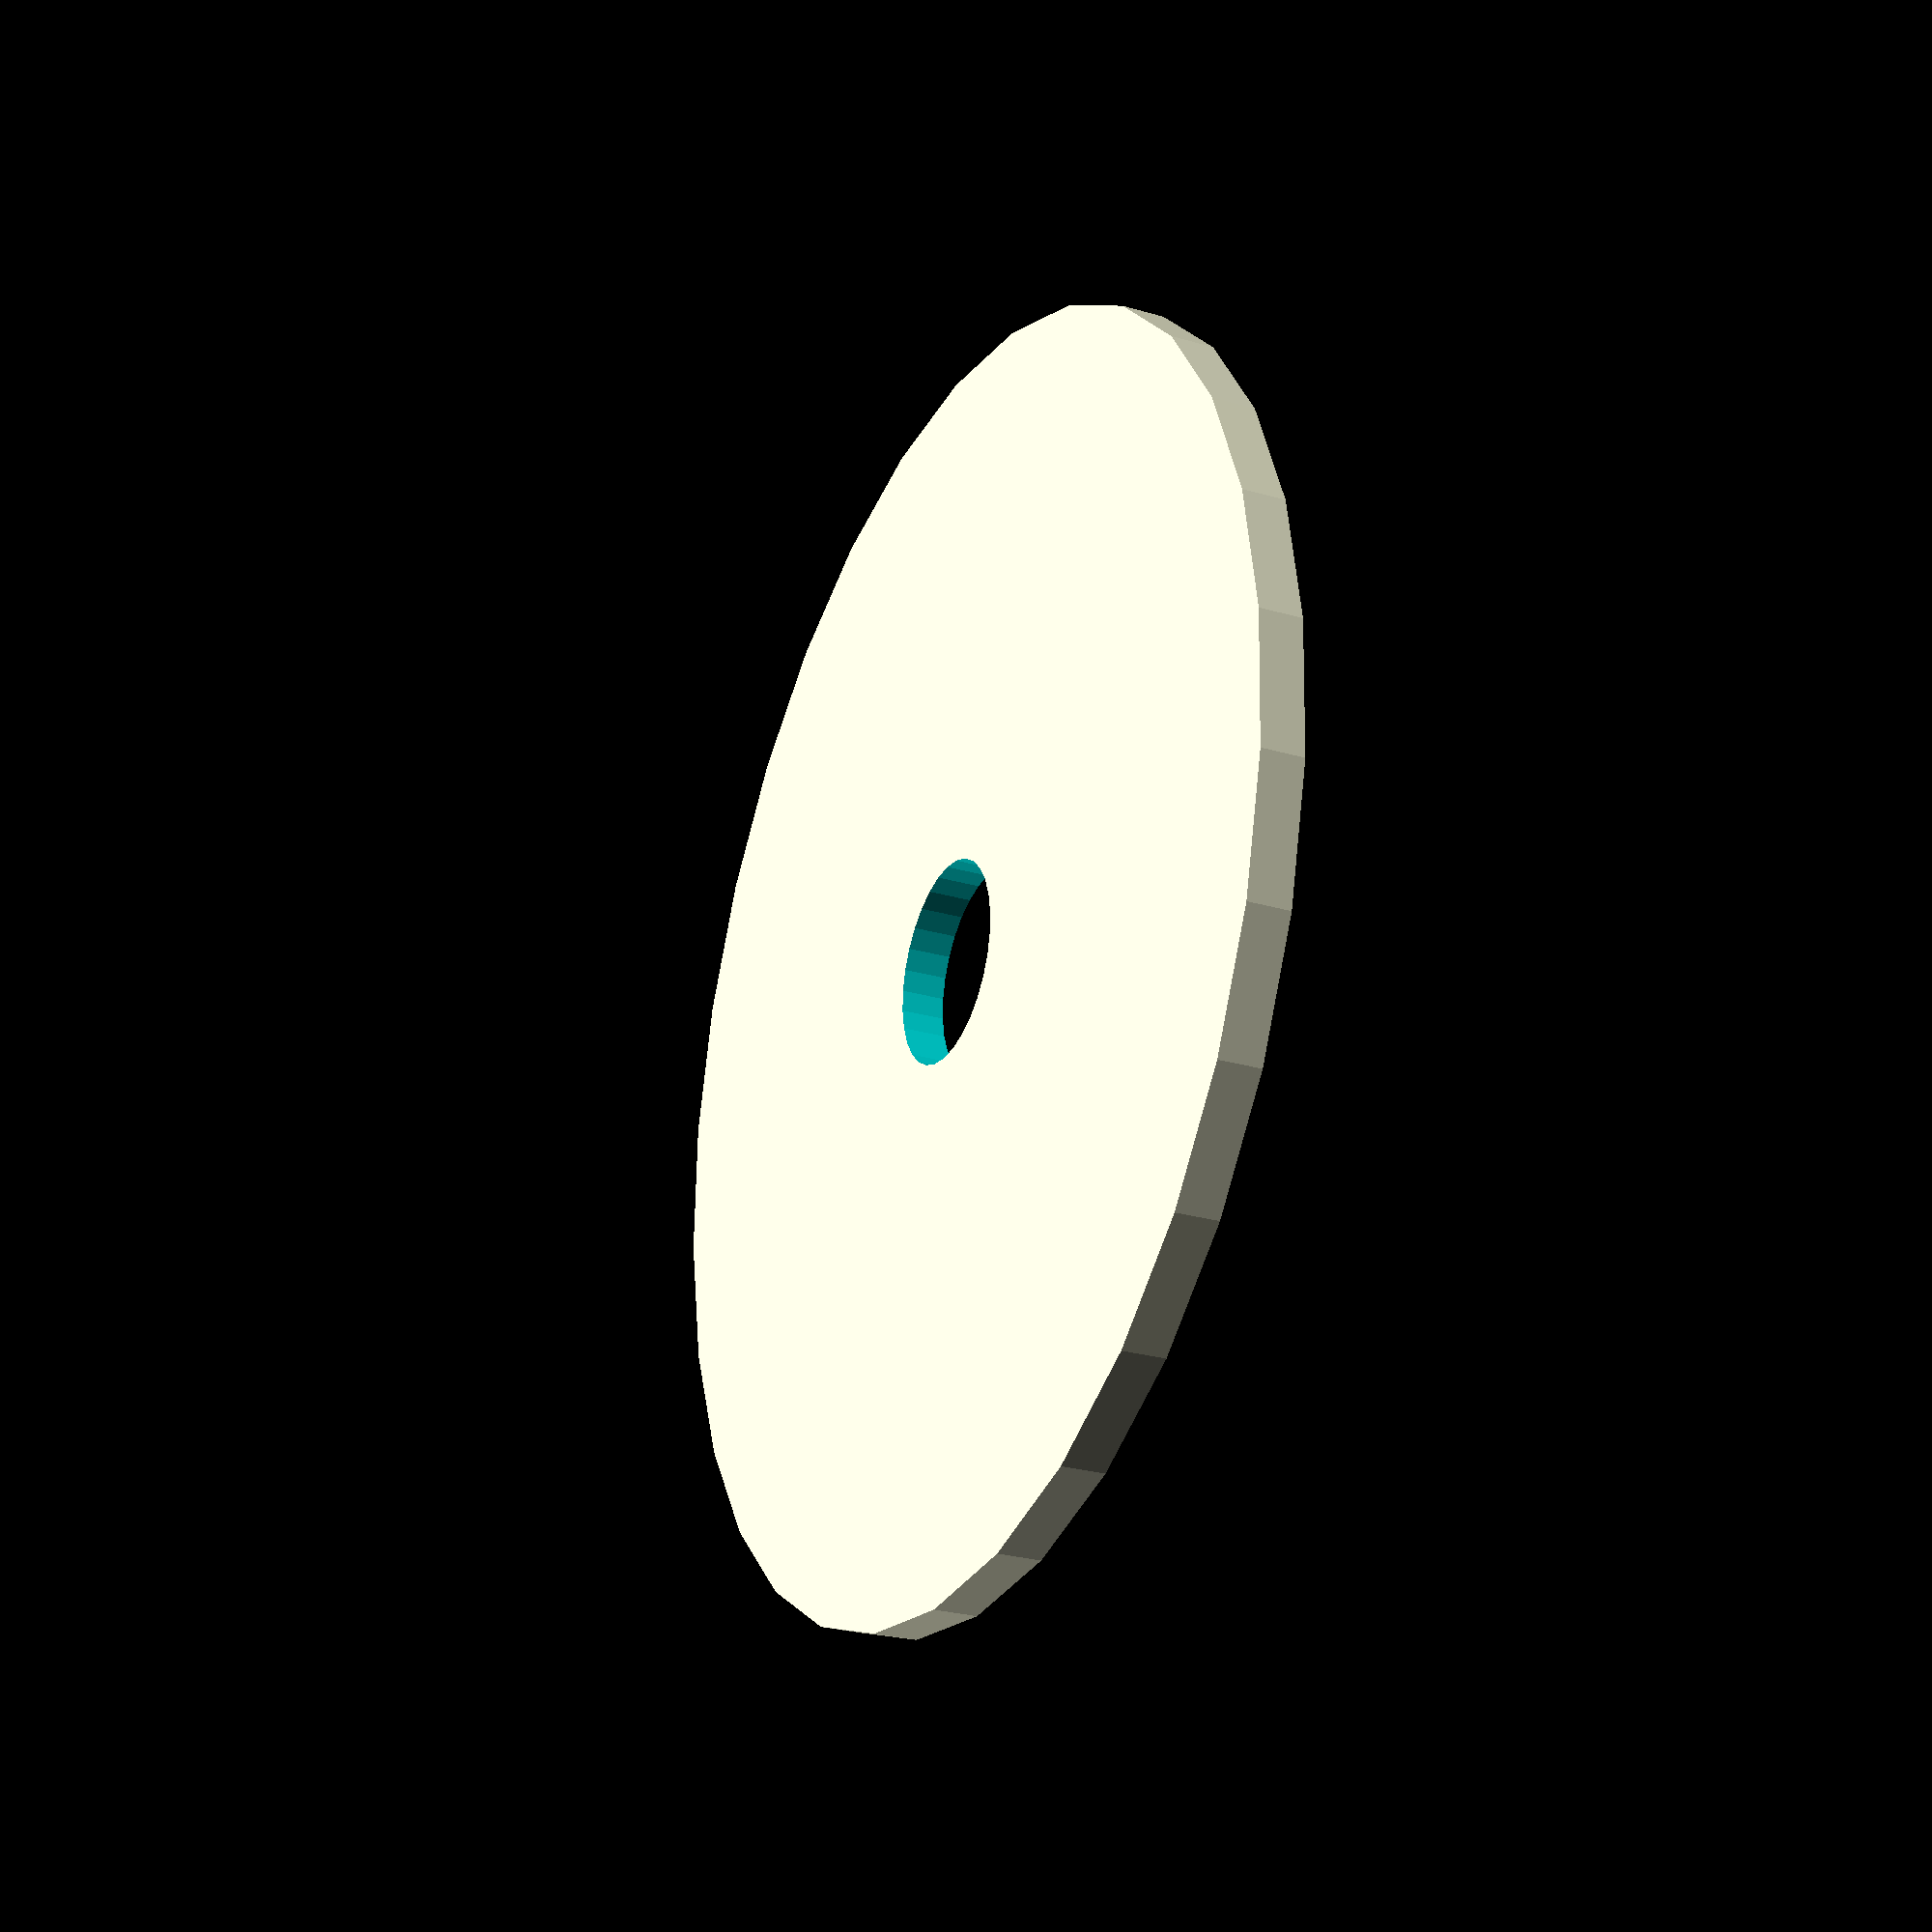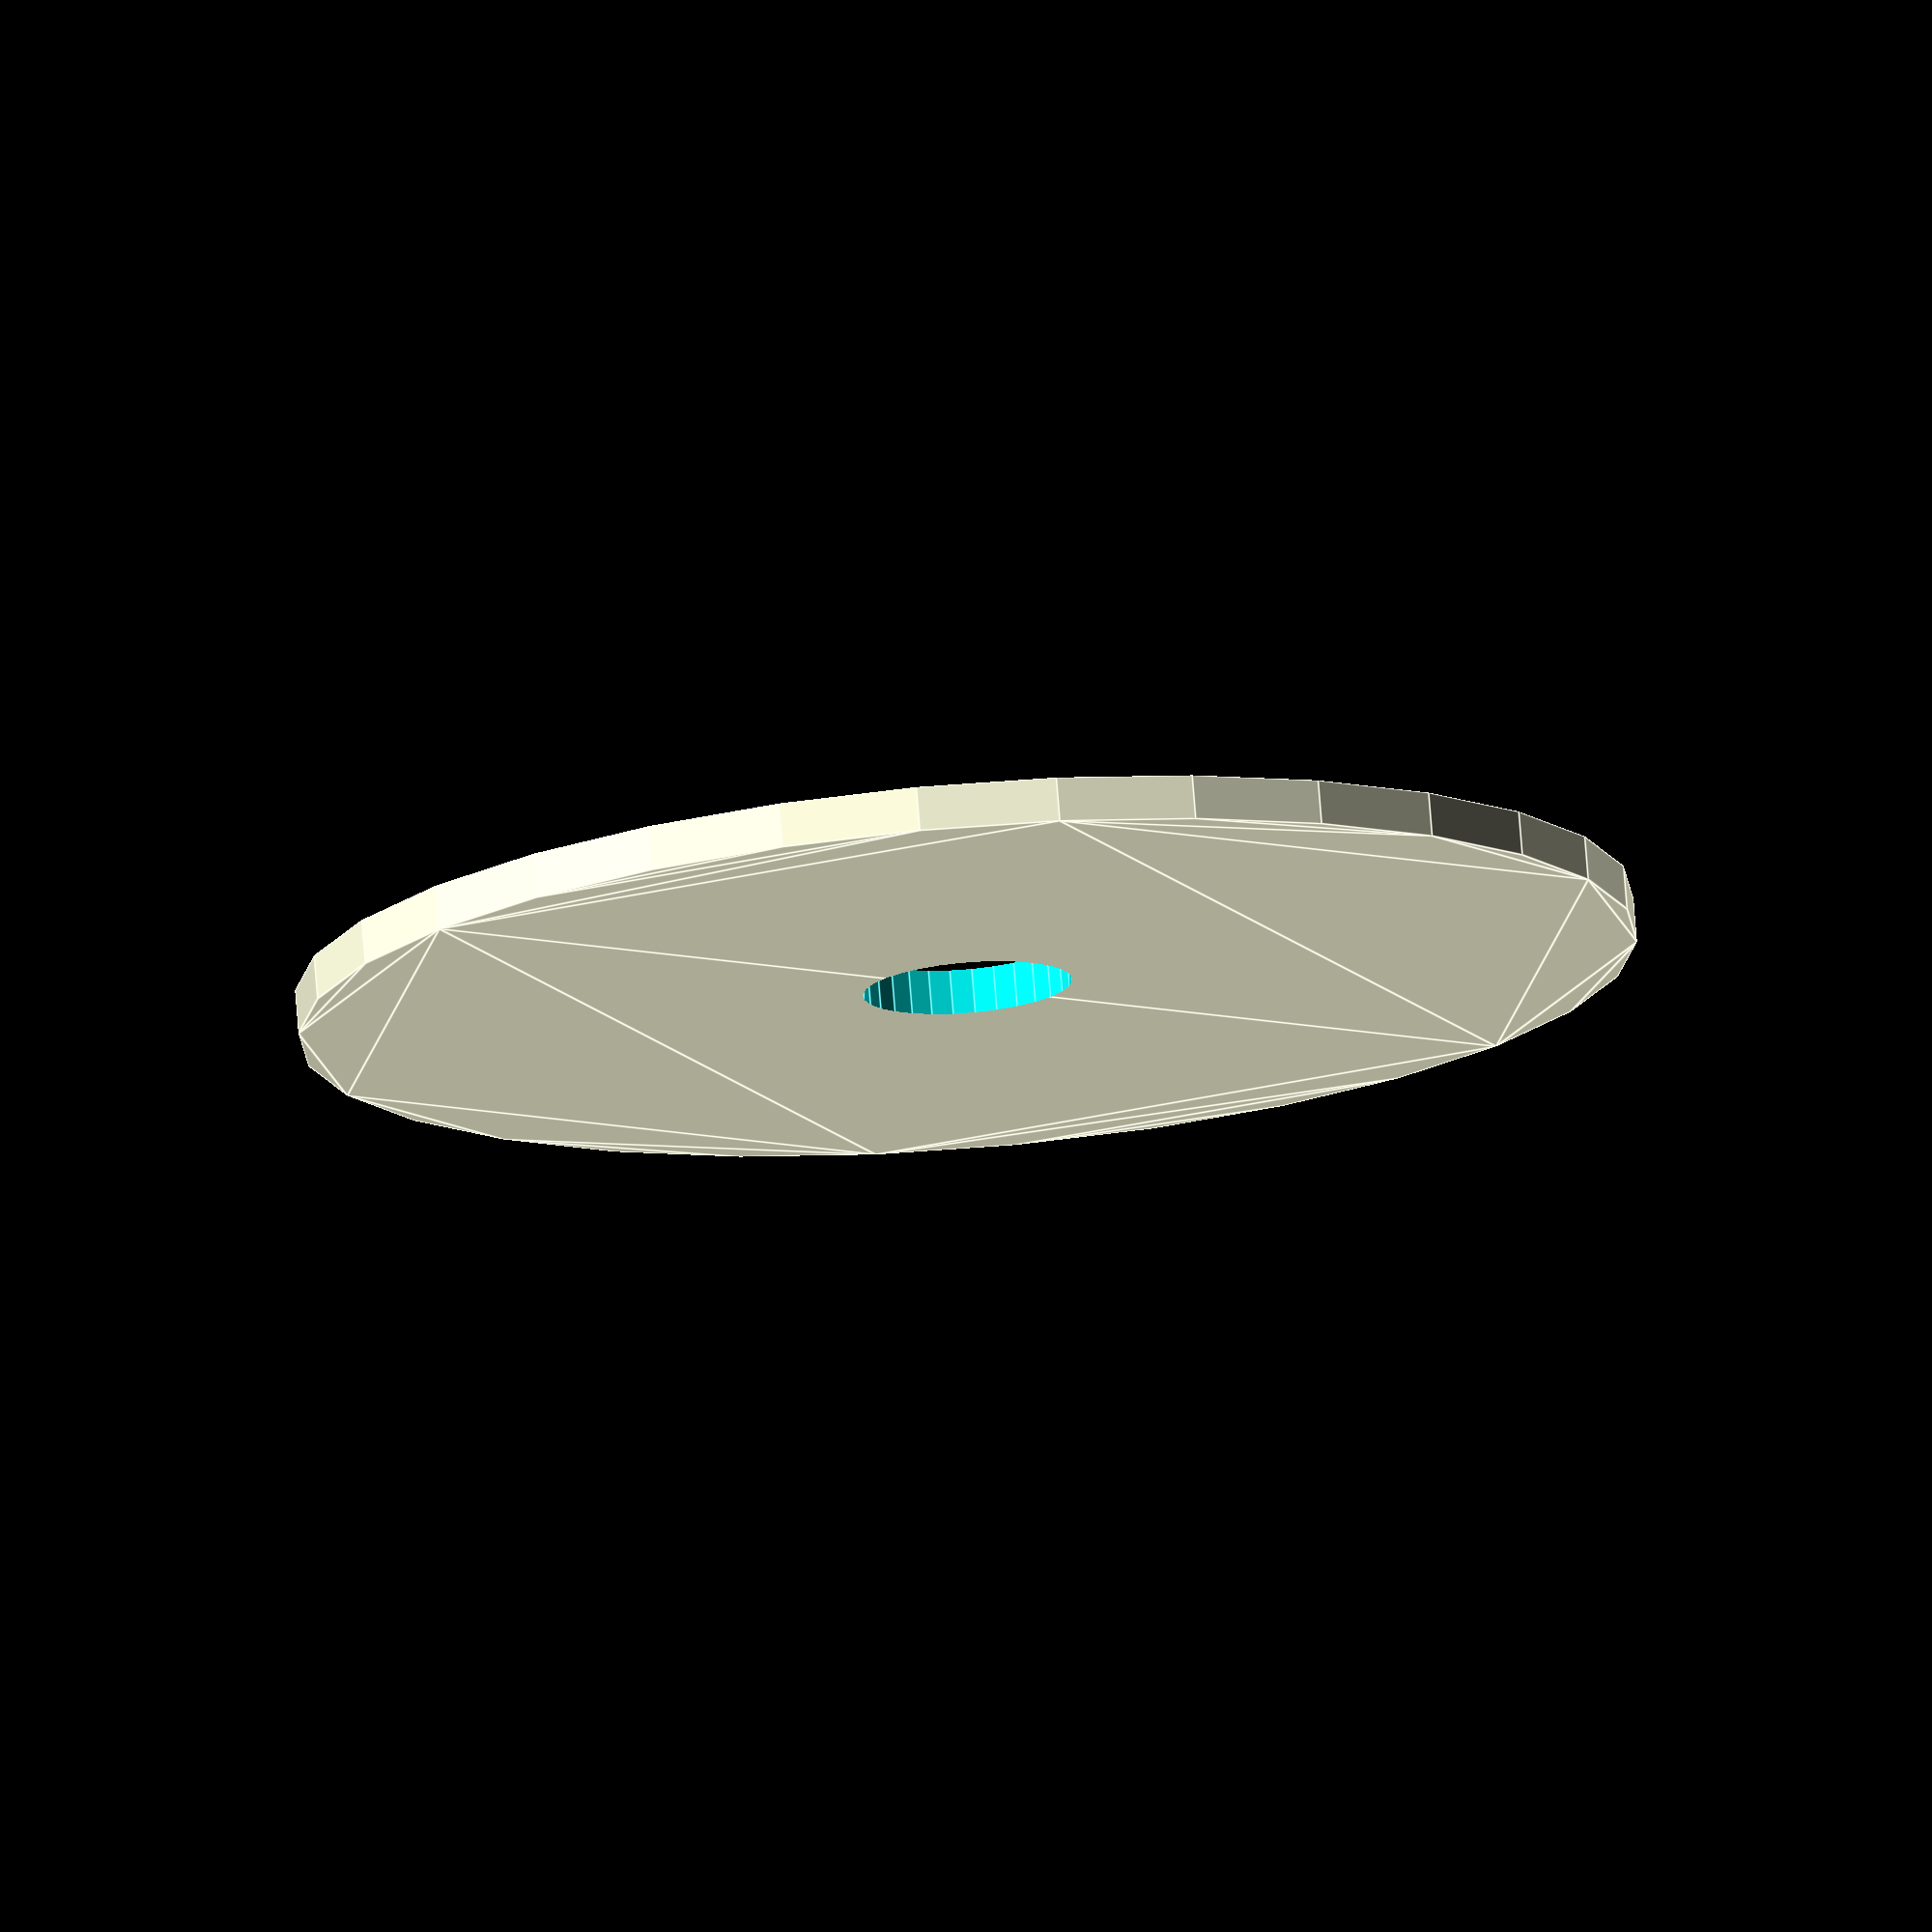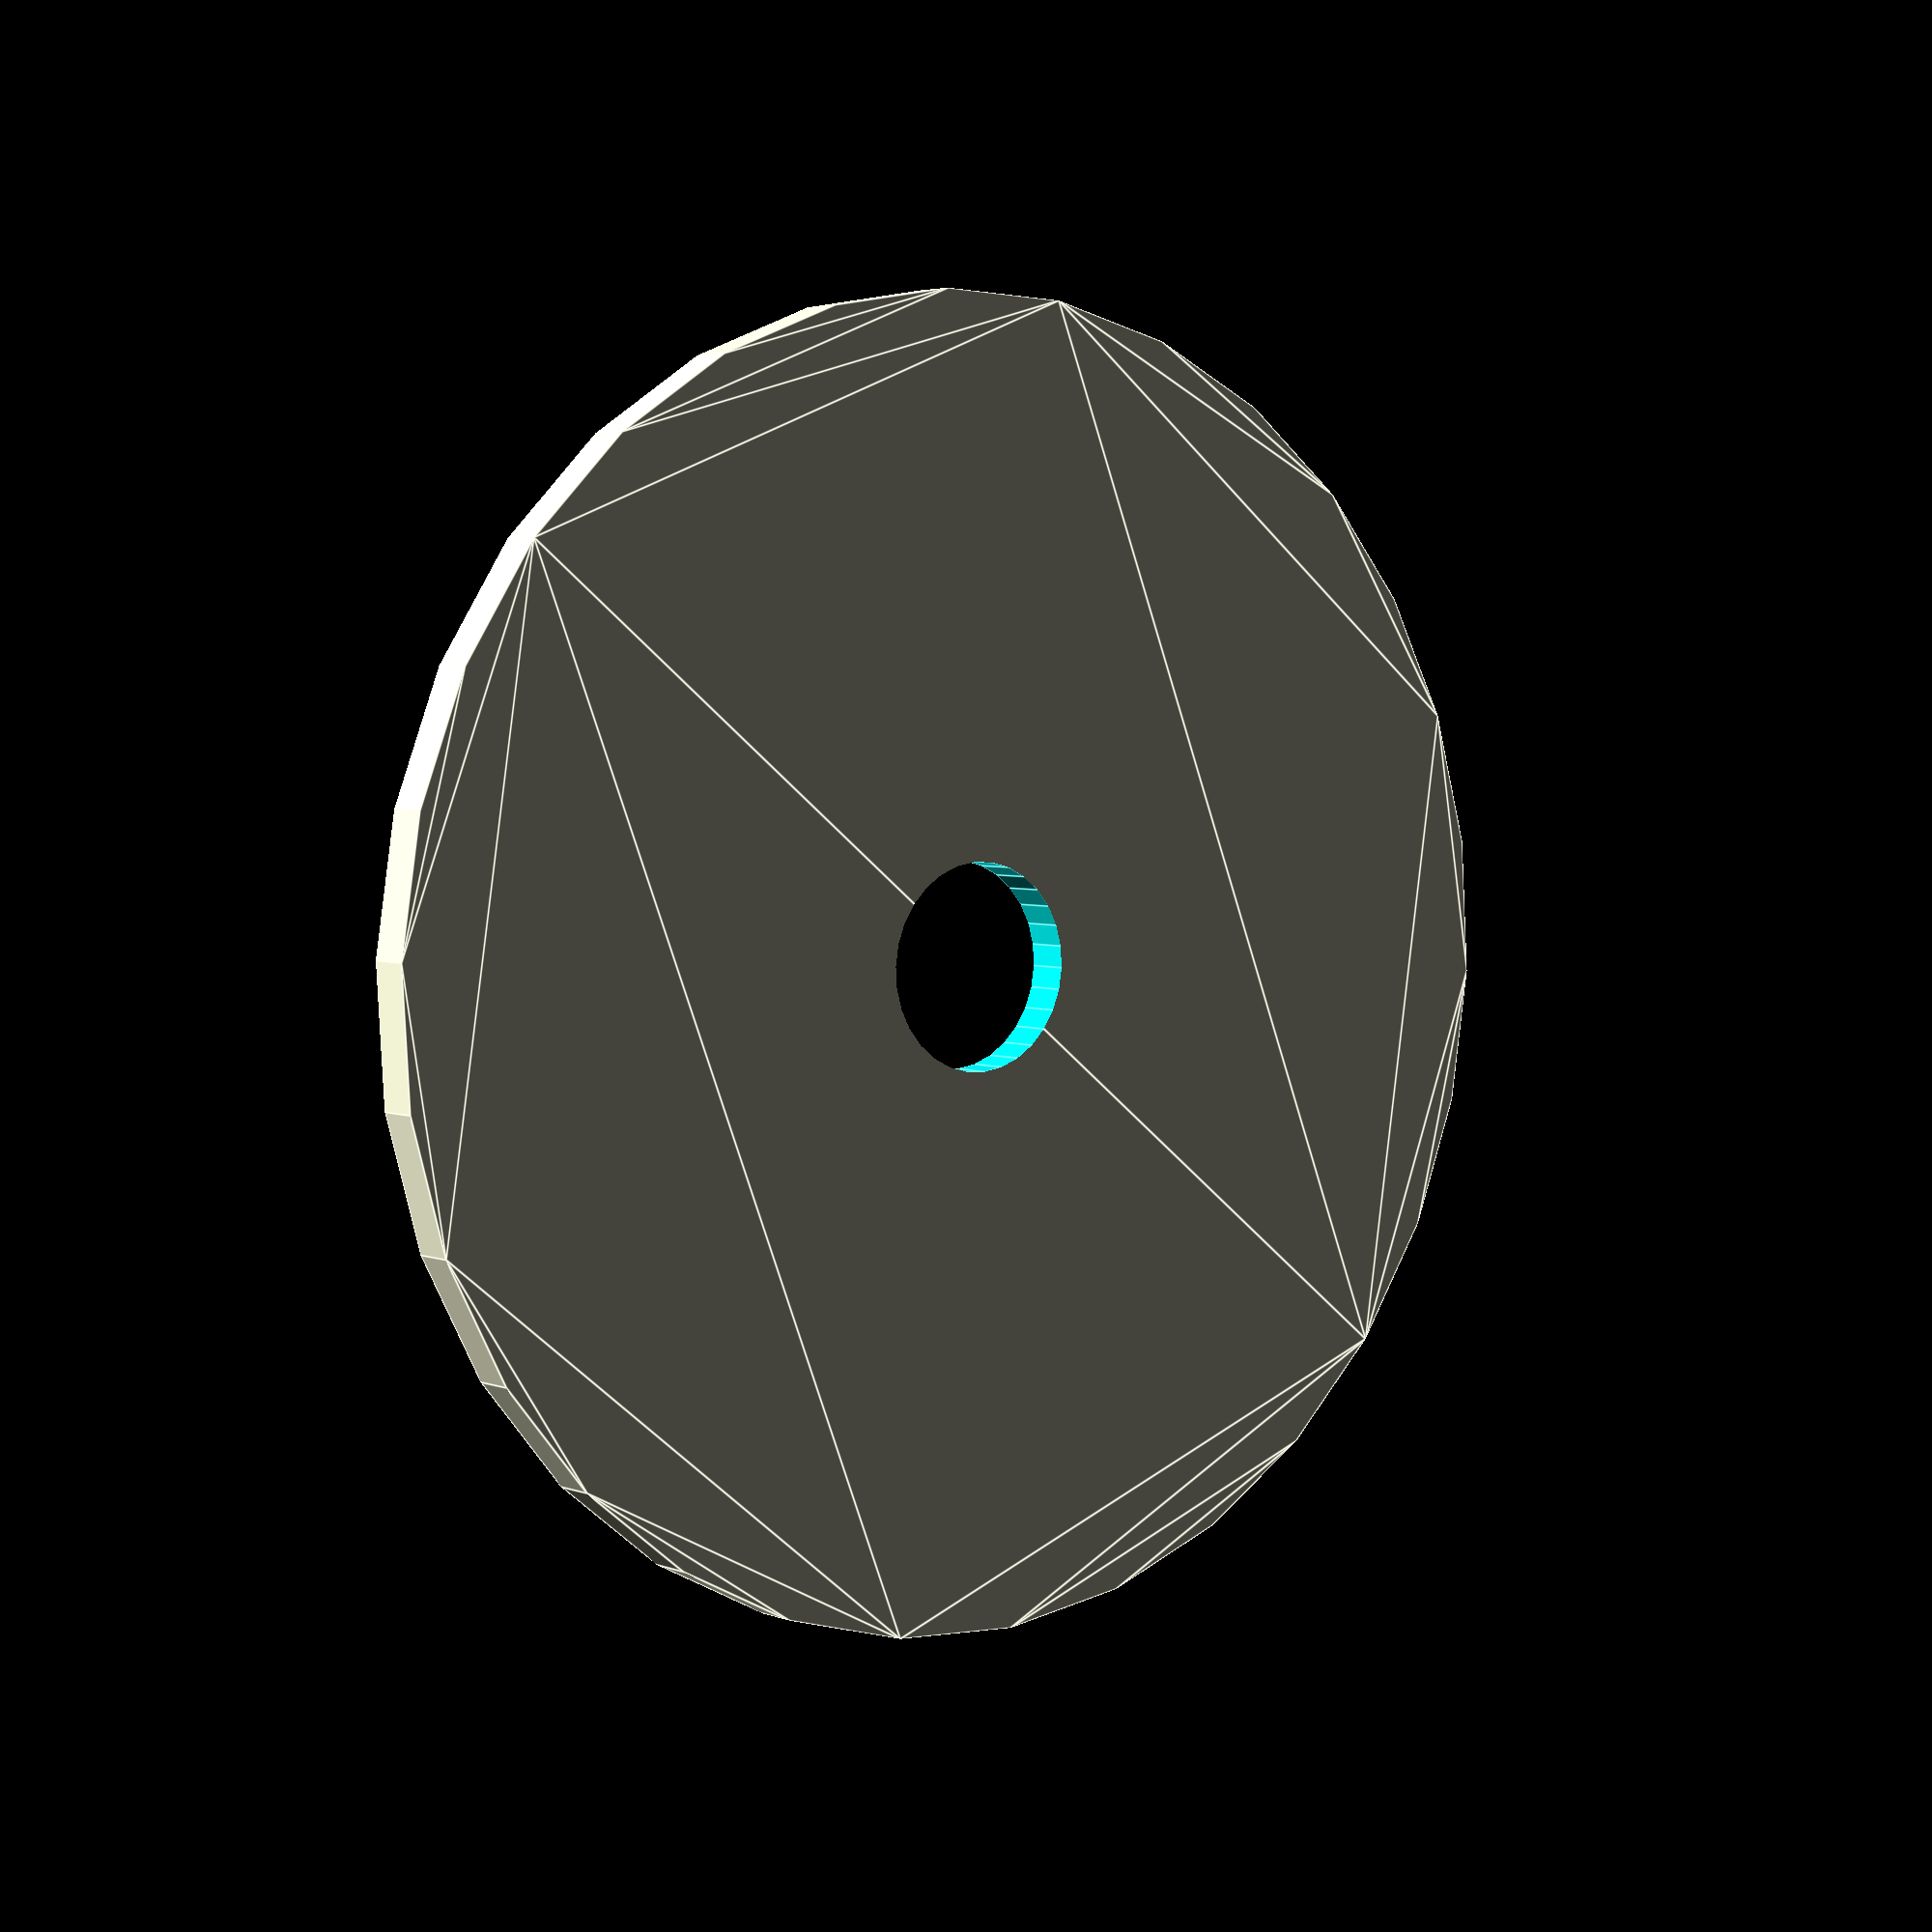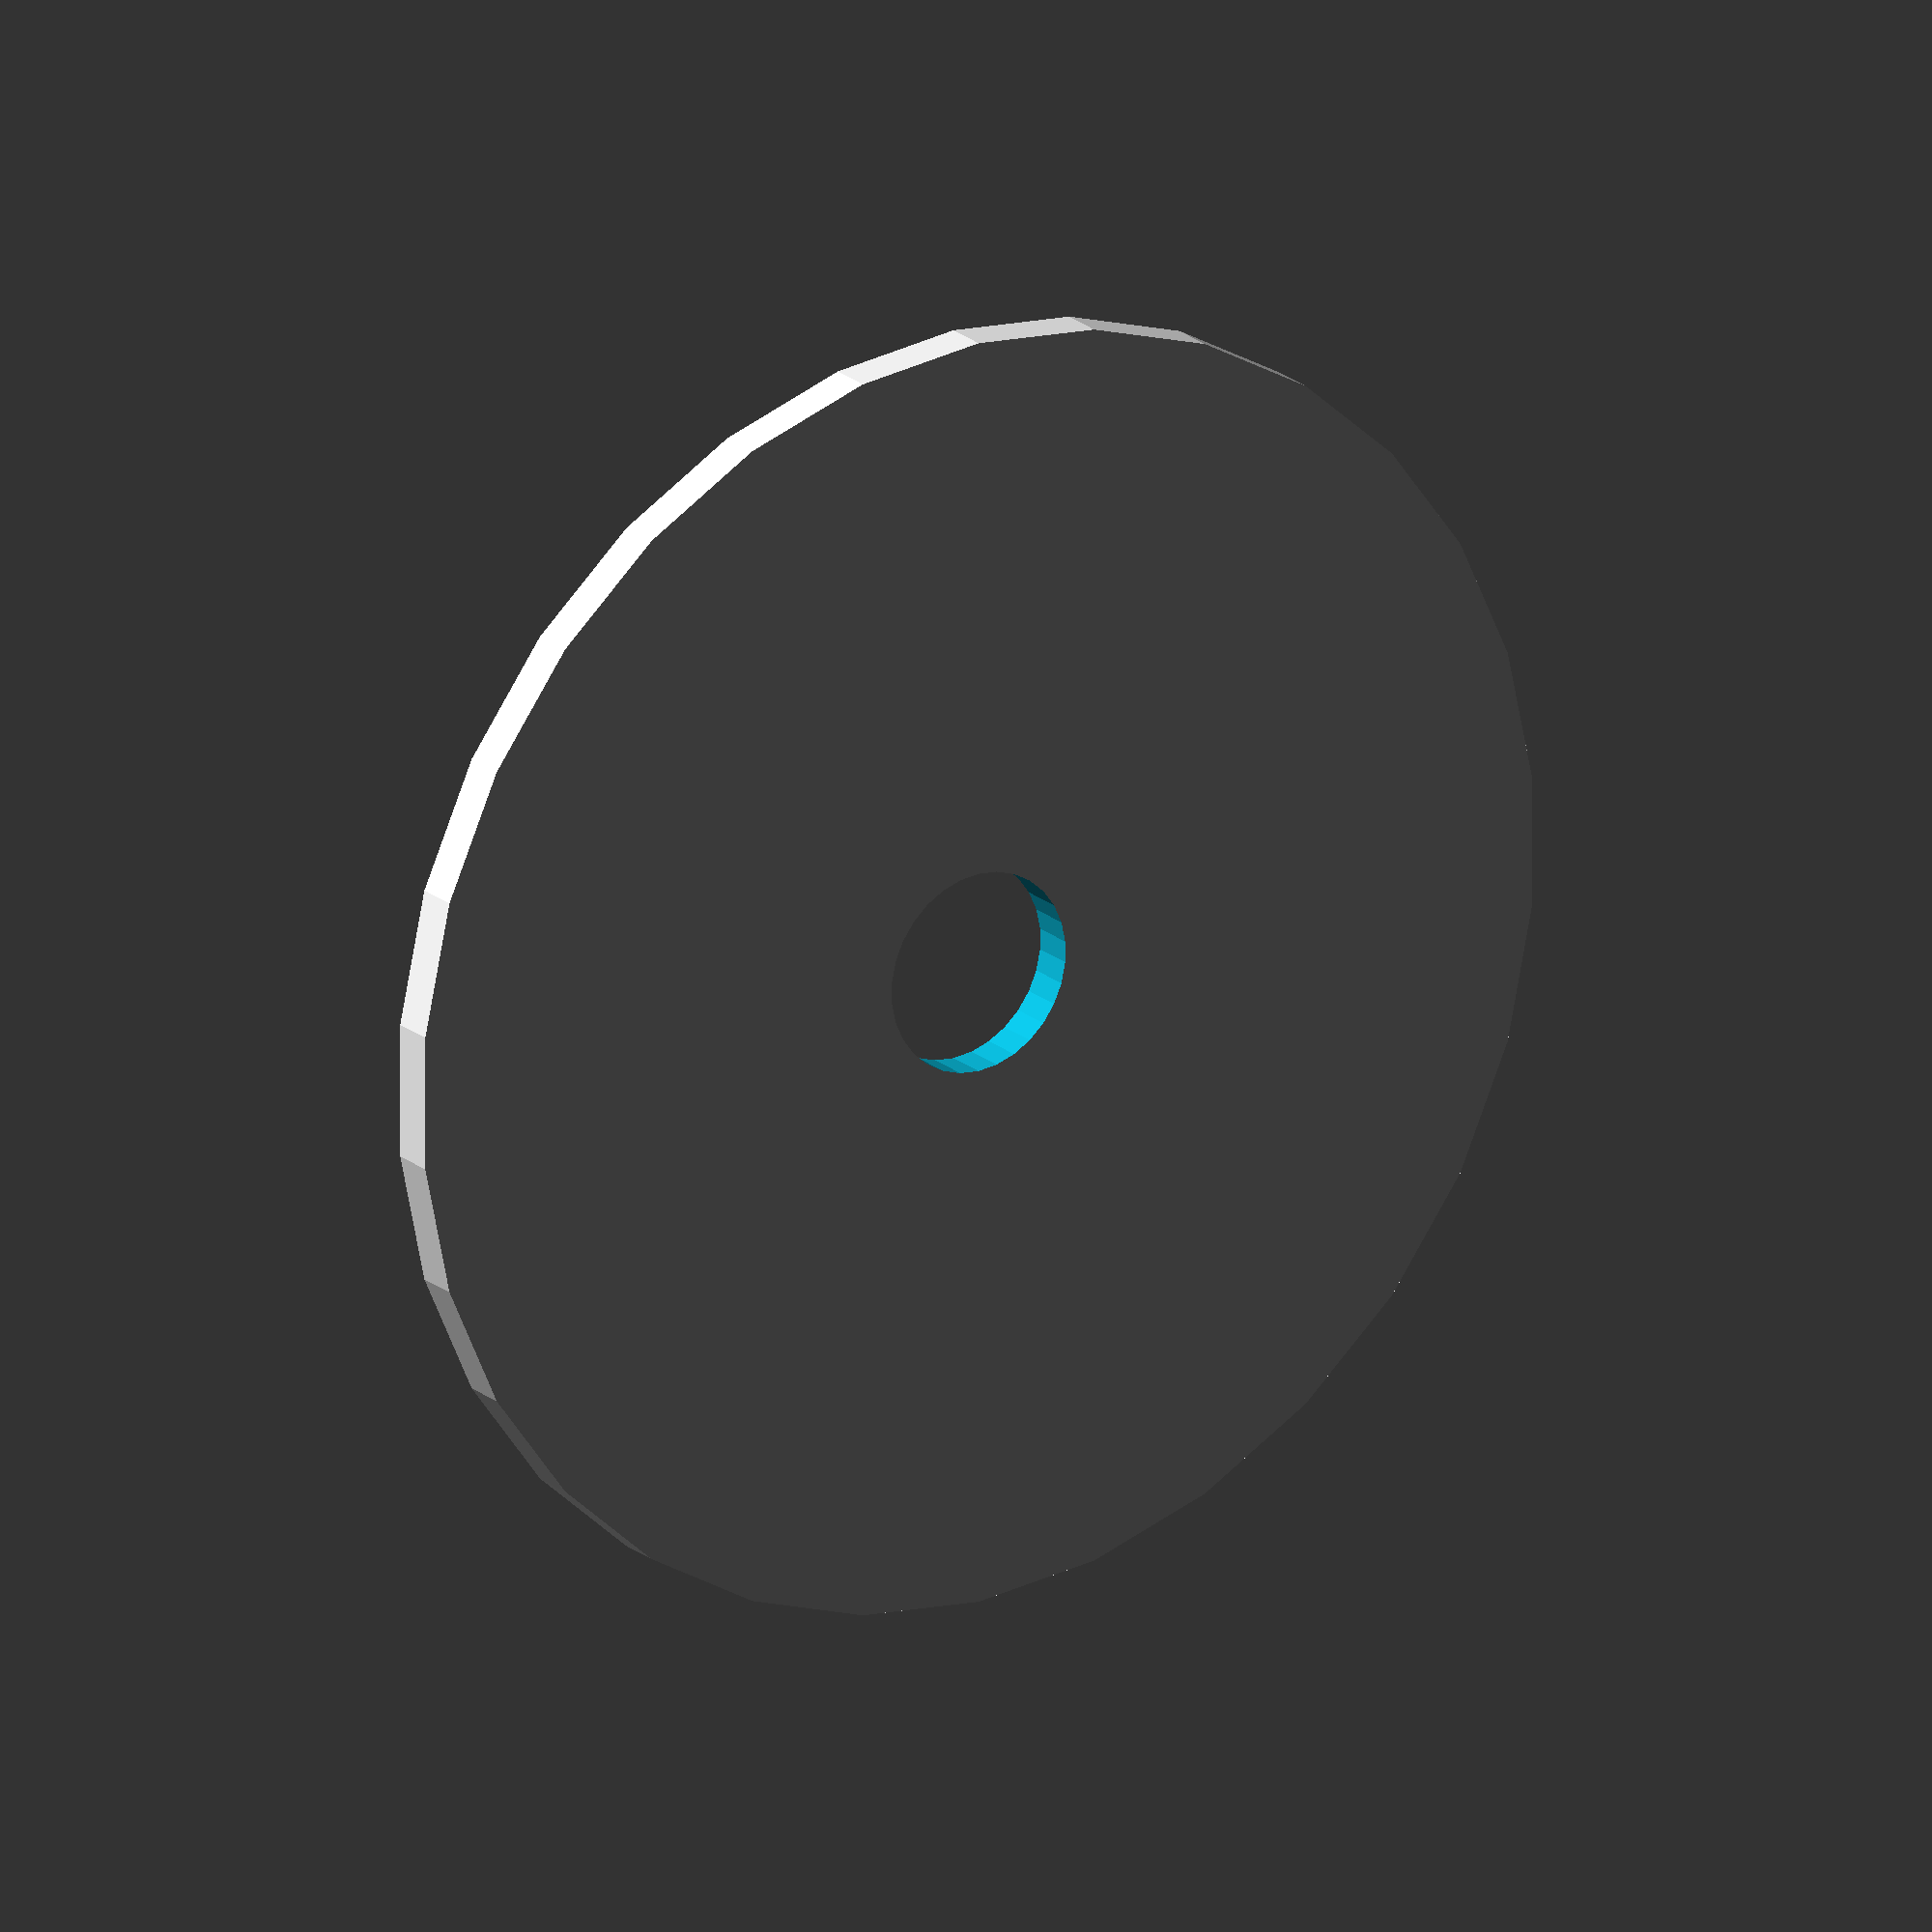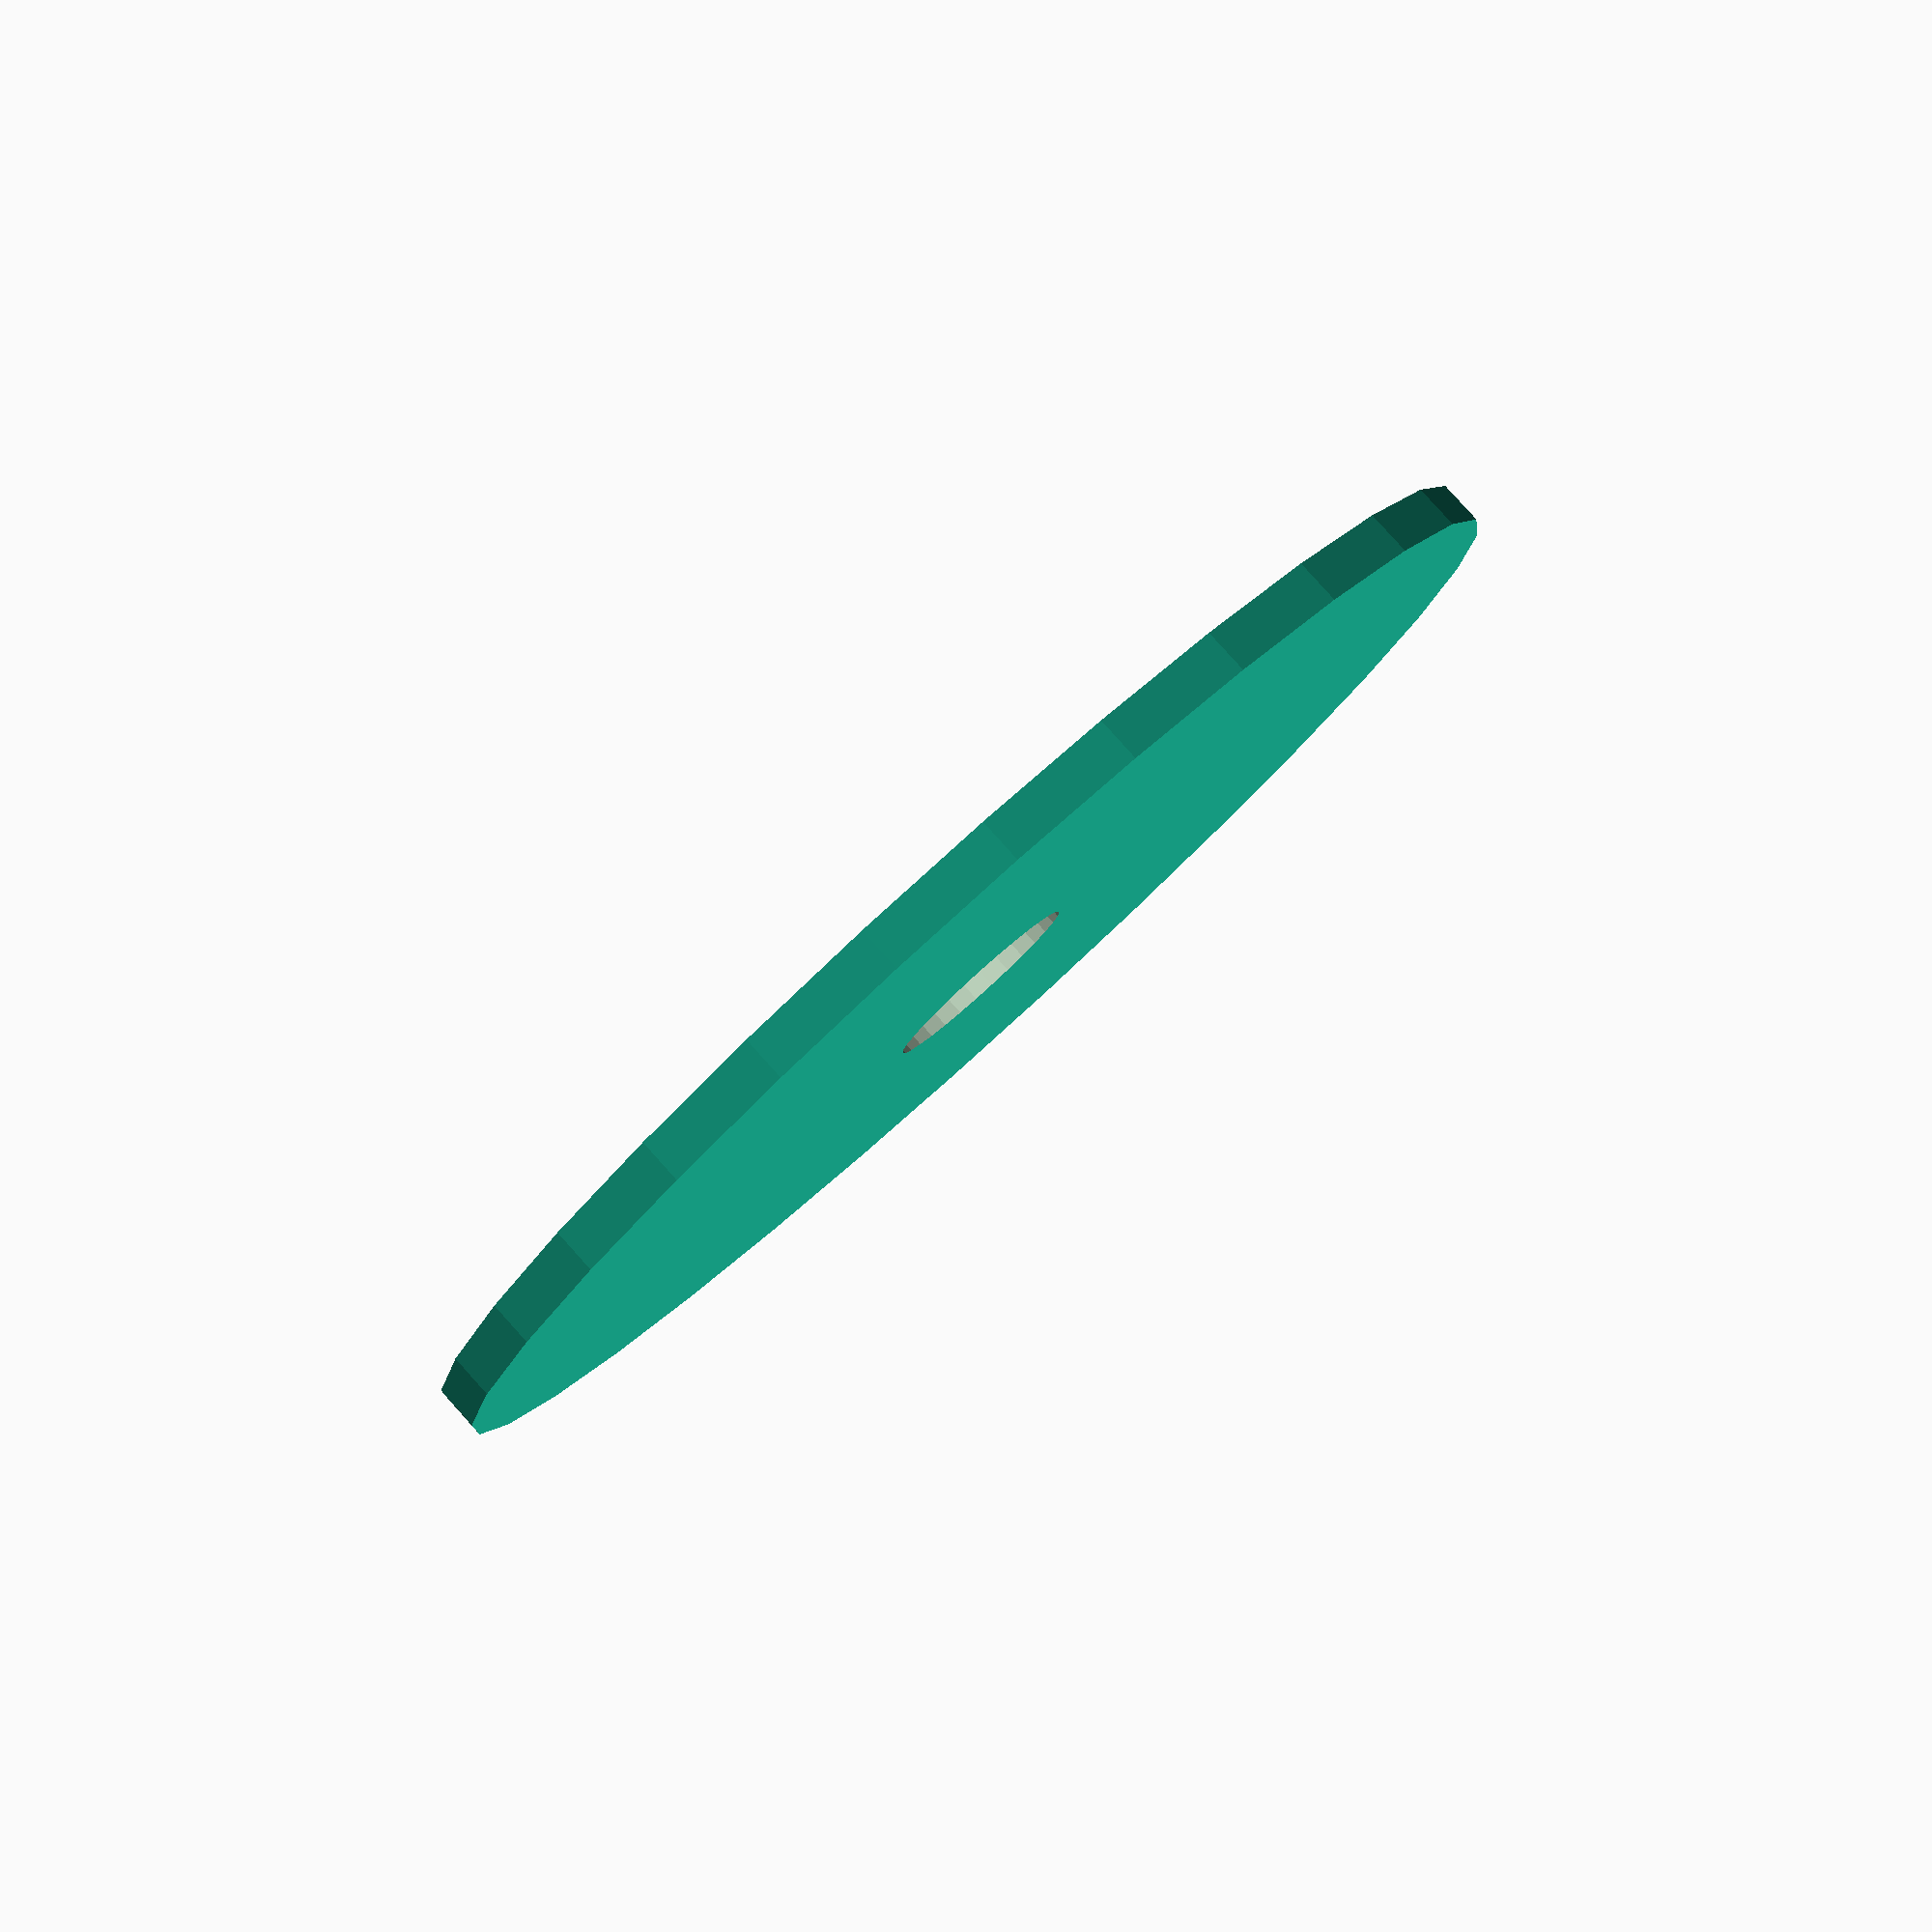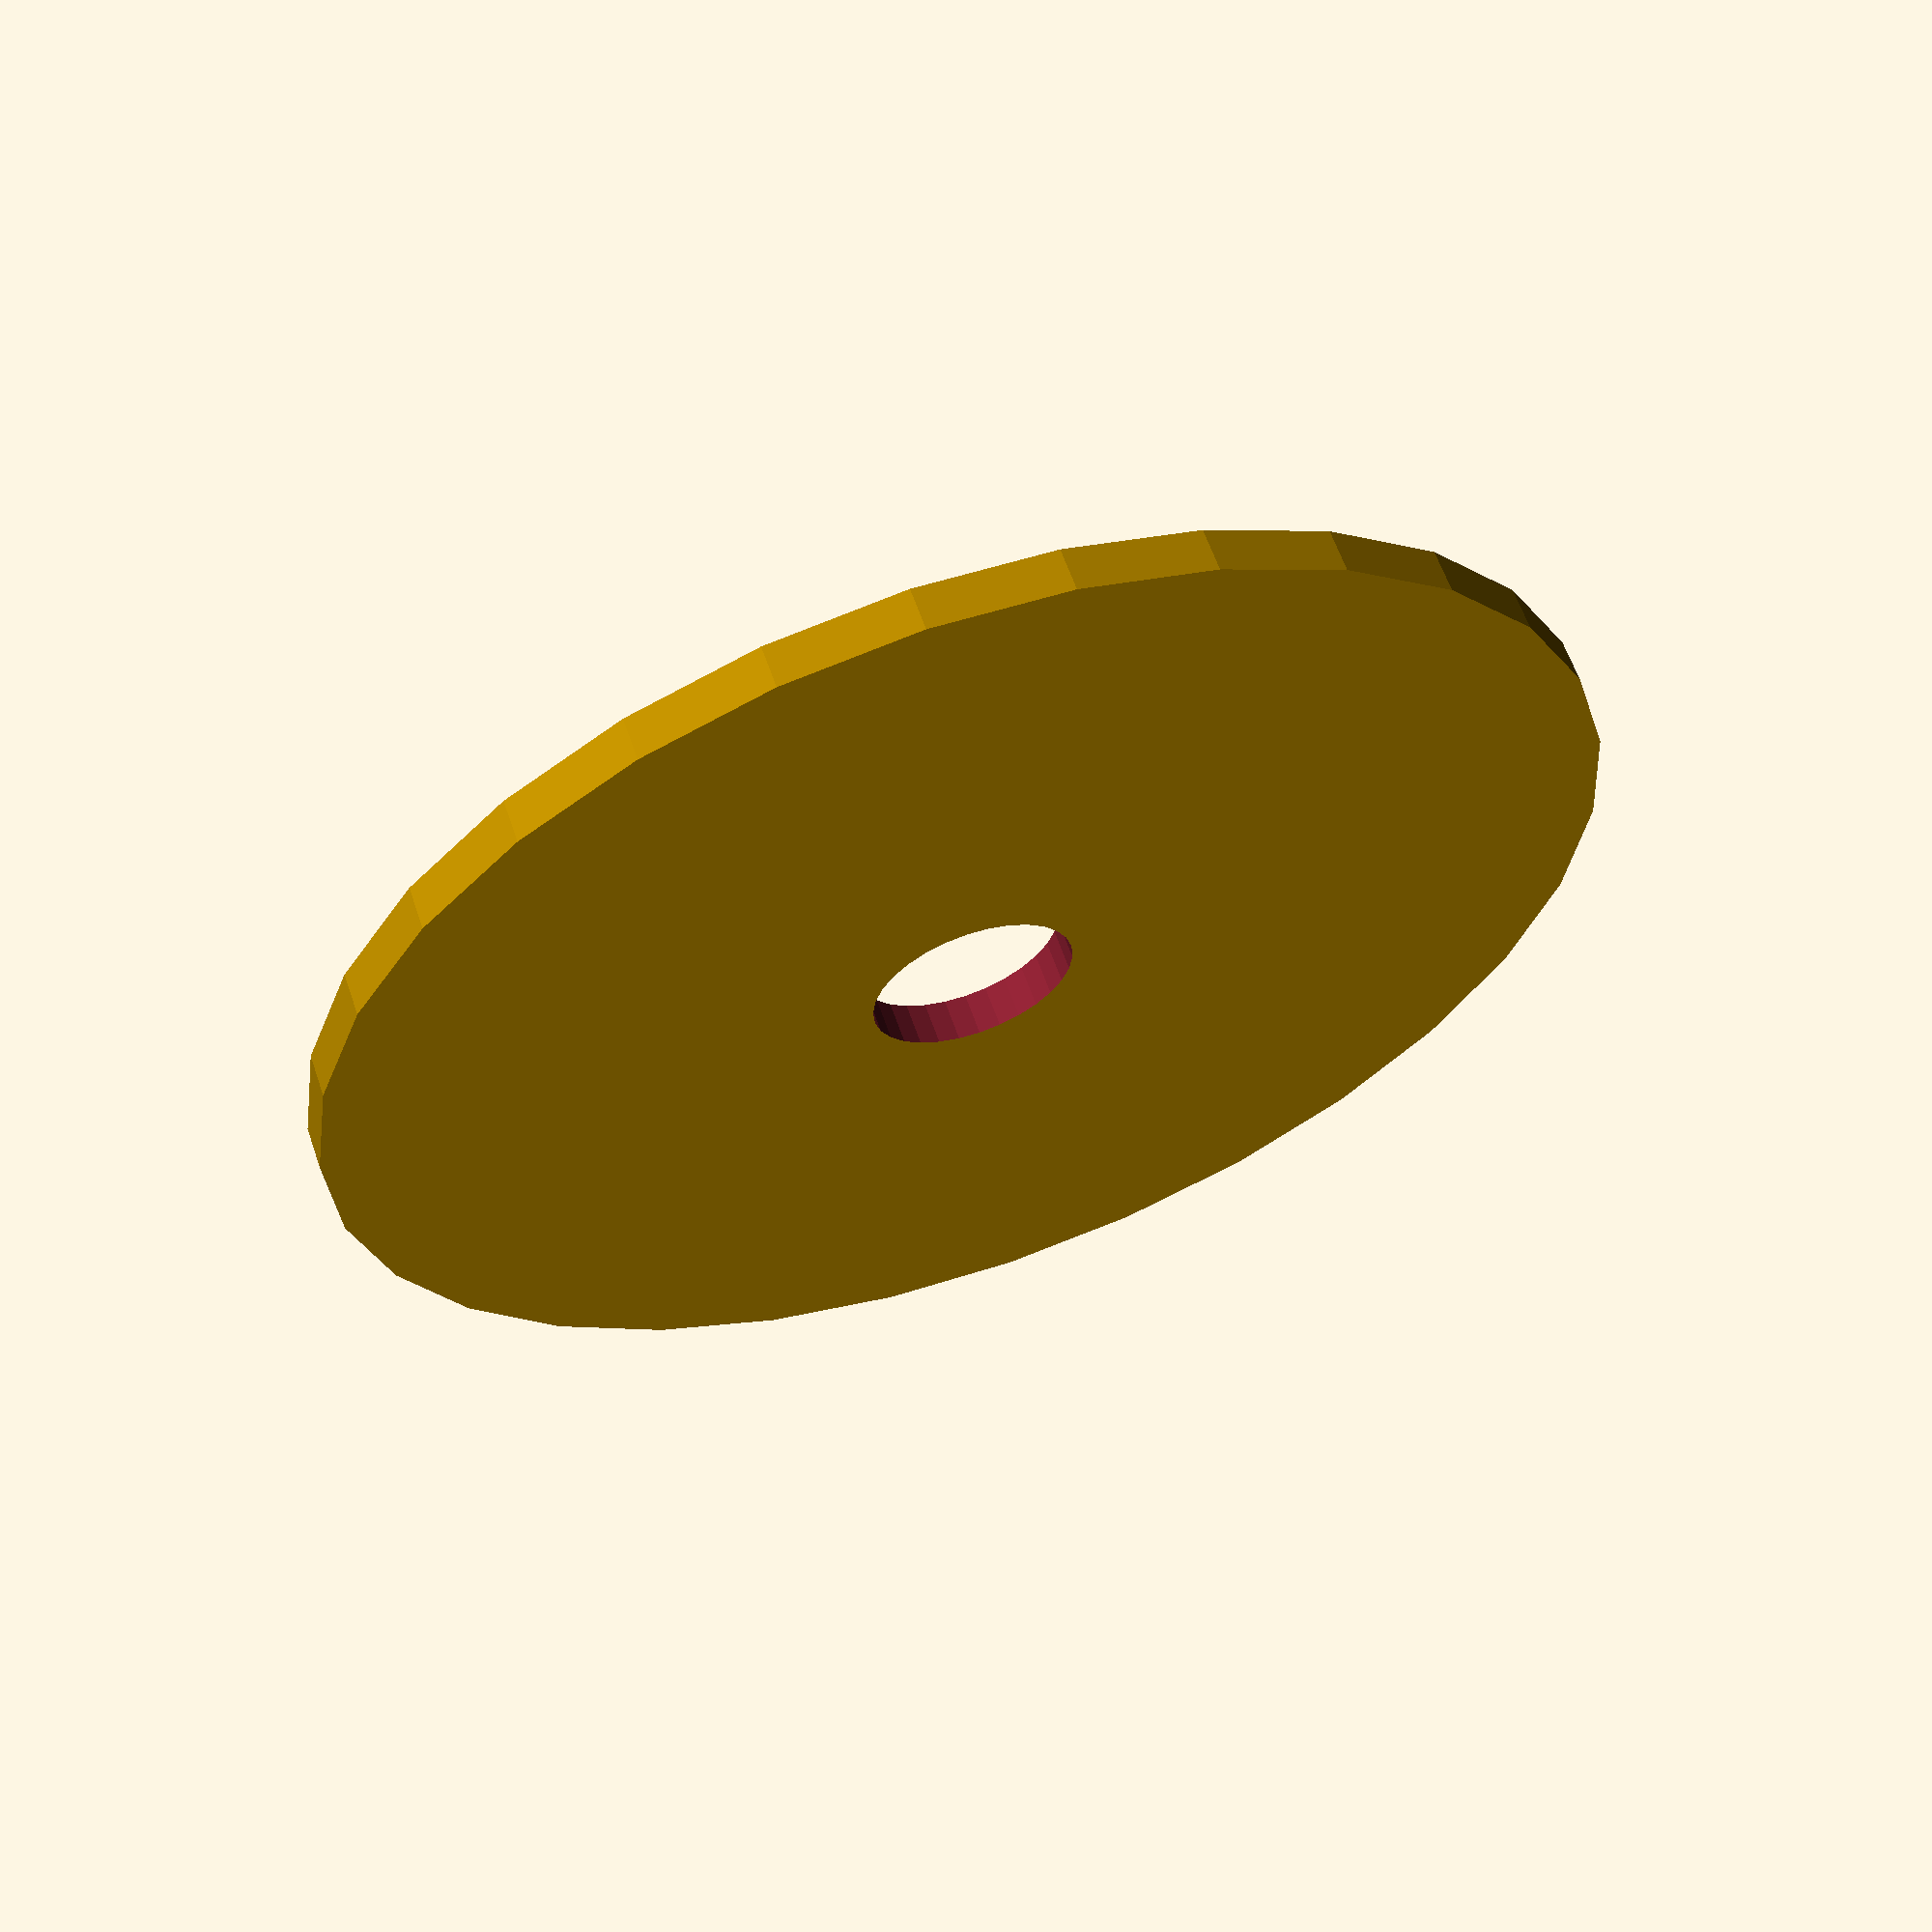
<openscad>
$fn=30;

rope_diameter = 5;
bolt_diameter = 4.7;
pulley_diameter = 30;
pulley_case_diameter = 40;
washer_width = 1.5;
wood_width= 5;

arm_width =20;
arm_height = 80;
leg_length = 3*wood_width + 2*washer_width;
tooth= 5;






module innerPulley() {
    difference(){
        circle(d=pulley_diameter);
        circle(d=bolt_diameter);
    }
}

module outerPulley(){
    
    difference(){
        circle(d=pulley_case_diameter);
        circle(d=bolt_diameter);
    }
}

module squareArm(){
        
    difference(){
        square([arm_width, arm_height]);
        translate([arm_width/2, arm_height/2, 0]) circle(d=bolt_diameter);
        translate([arm_width/2-wood_width,wood_width,0]) square([wood_width*2, wood_width]);
        translate([arm_width/2-wood_width,arm_height-wood_width*2,0]) square([wood_width*2, wood_width]);
    }
}



module squareBottomLeg(){
    difference(){
        square([arm_width, leg_length]);
        translate([arm_width/2,leg_length/2,0])circle(d=rope_diameter+2);
    }
    translate([arm_width/2-wood_width,-wood_width,0]) square([wood_width*2,wood_width]);
    translate([arm_width/2-wood_width, leg_length,0]) square([wood_width*2,wood_width]);
      
}
innerPulley();
//outerPulley();
//squareArm();
//squareBottomLeg();
</openscad>
<views>
elev=26.7 azim=280.0 roll=245.2 proj=p view=solid
elev=103.9 azim=157.9 roll=184.5 proj=o view=edges
elev=176.3 azim=338.6 roll=218.1 proj=p view=edges
elev=339.5 azim=282.0 roll=325.9 proj=o view=solid
elev=97.0 azim=302.6 roll=42.0 proj=p view=wireframe
elev=299.1 azim=153.8 roll=161.1 proj=p view=wireframe
</views>
